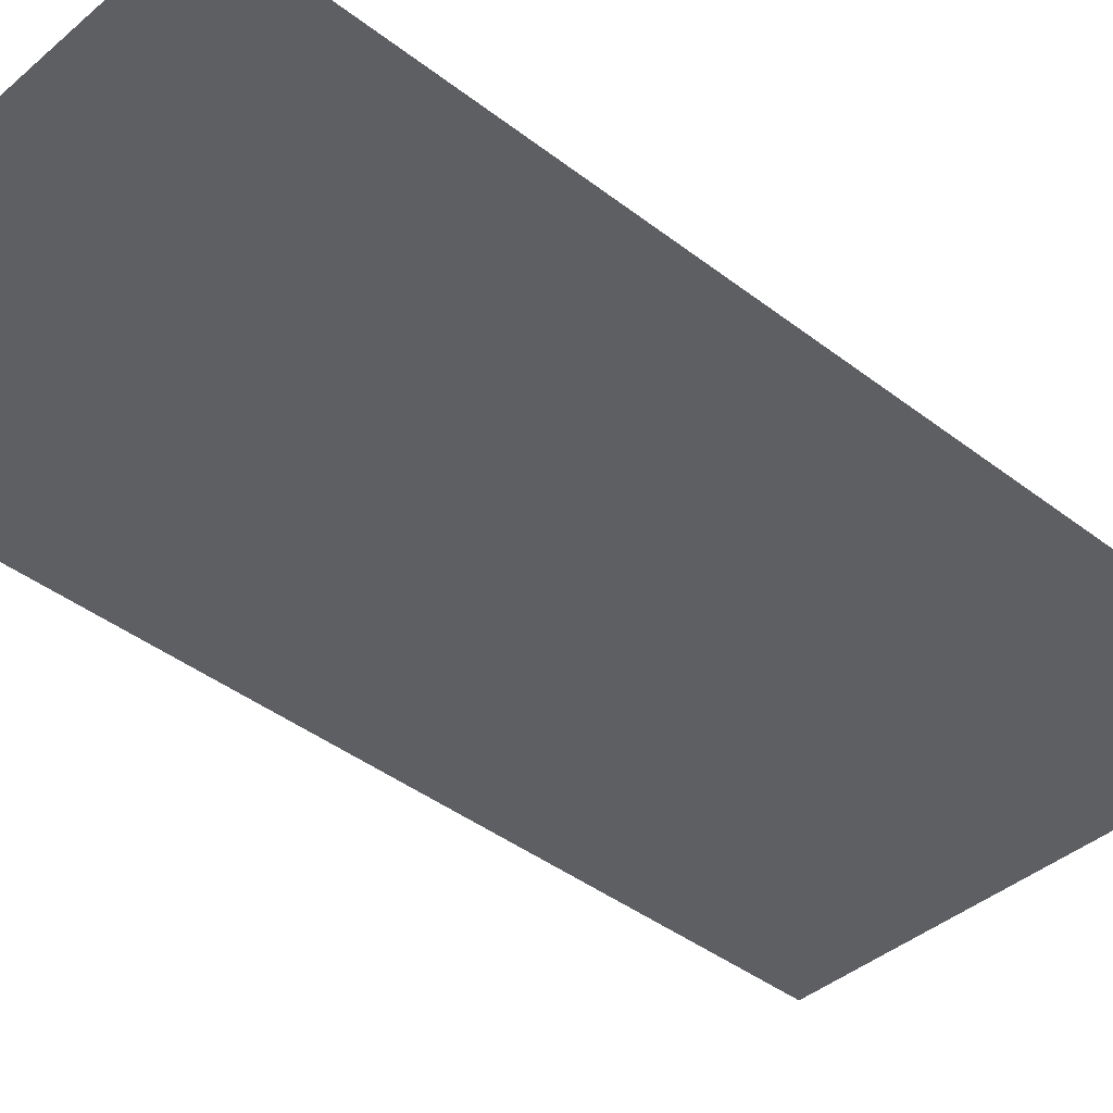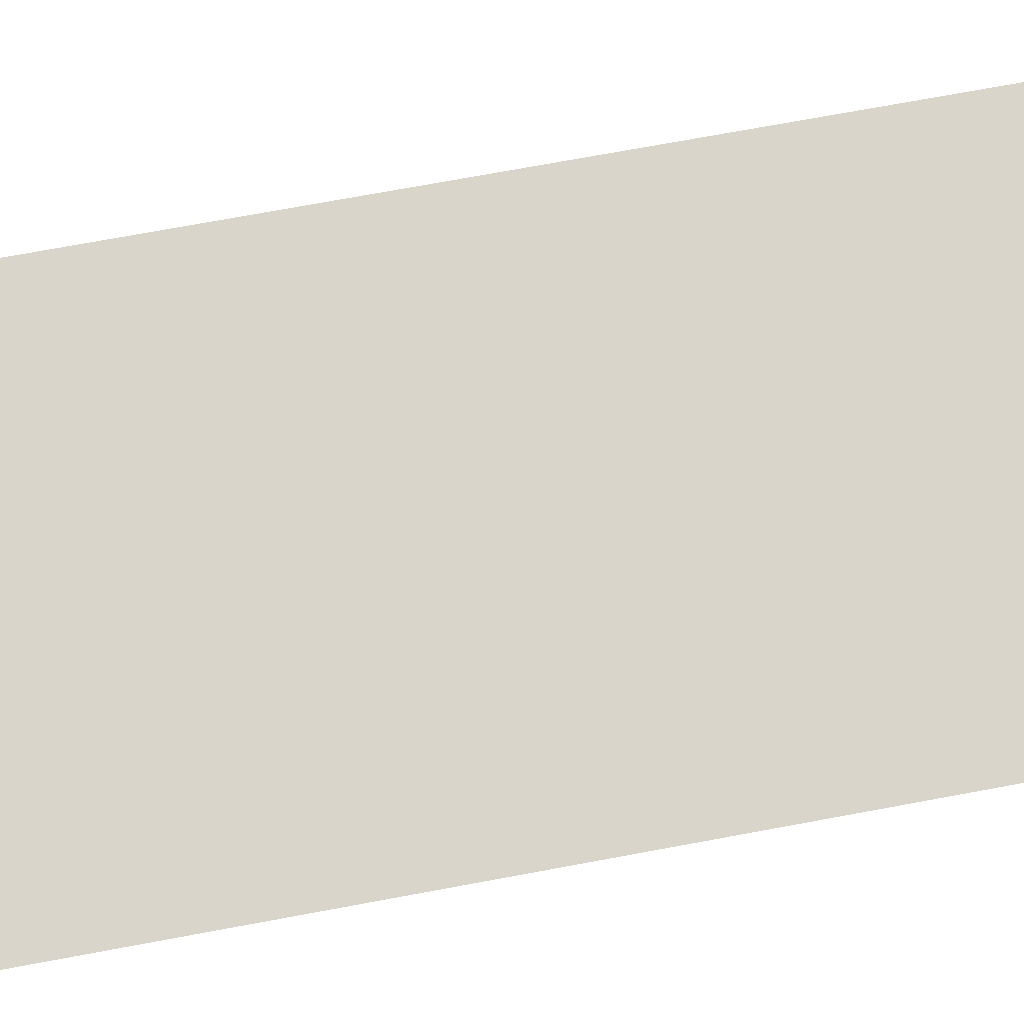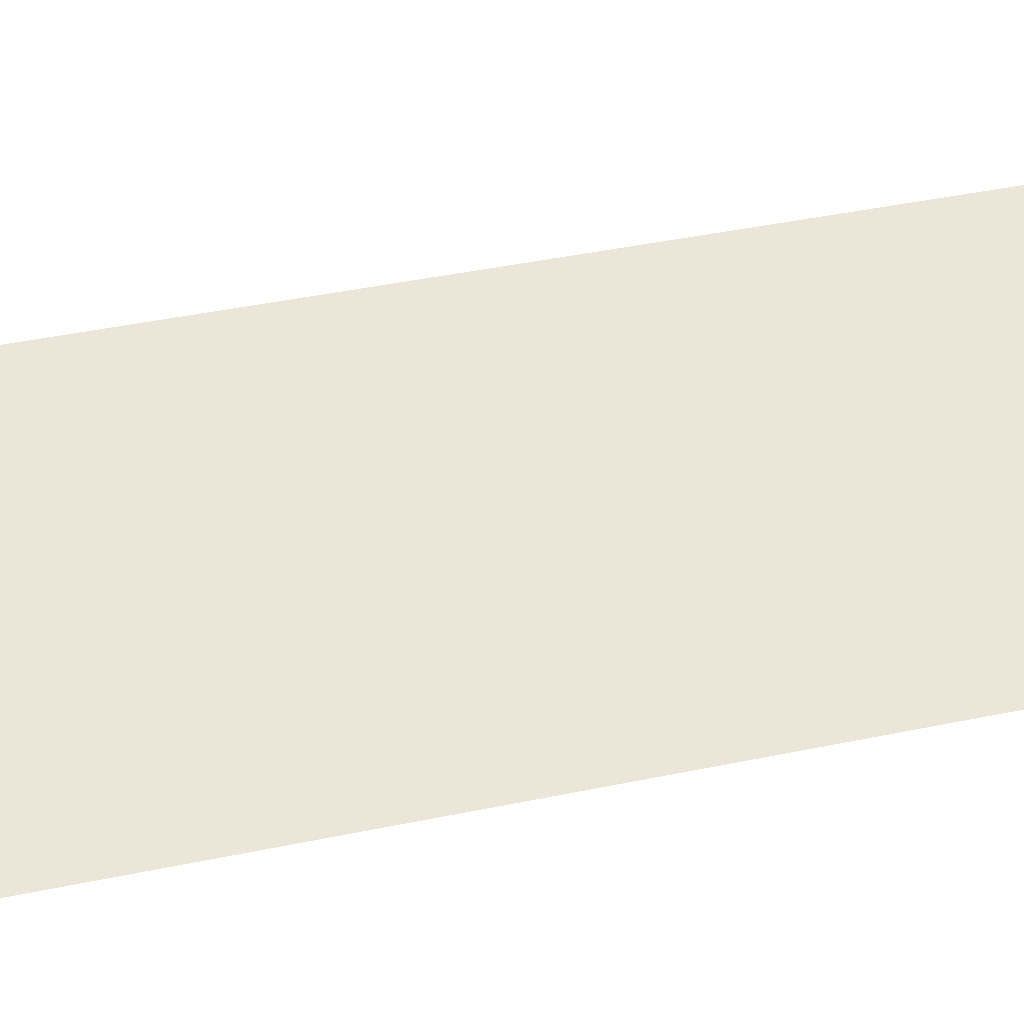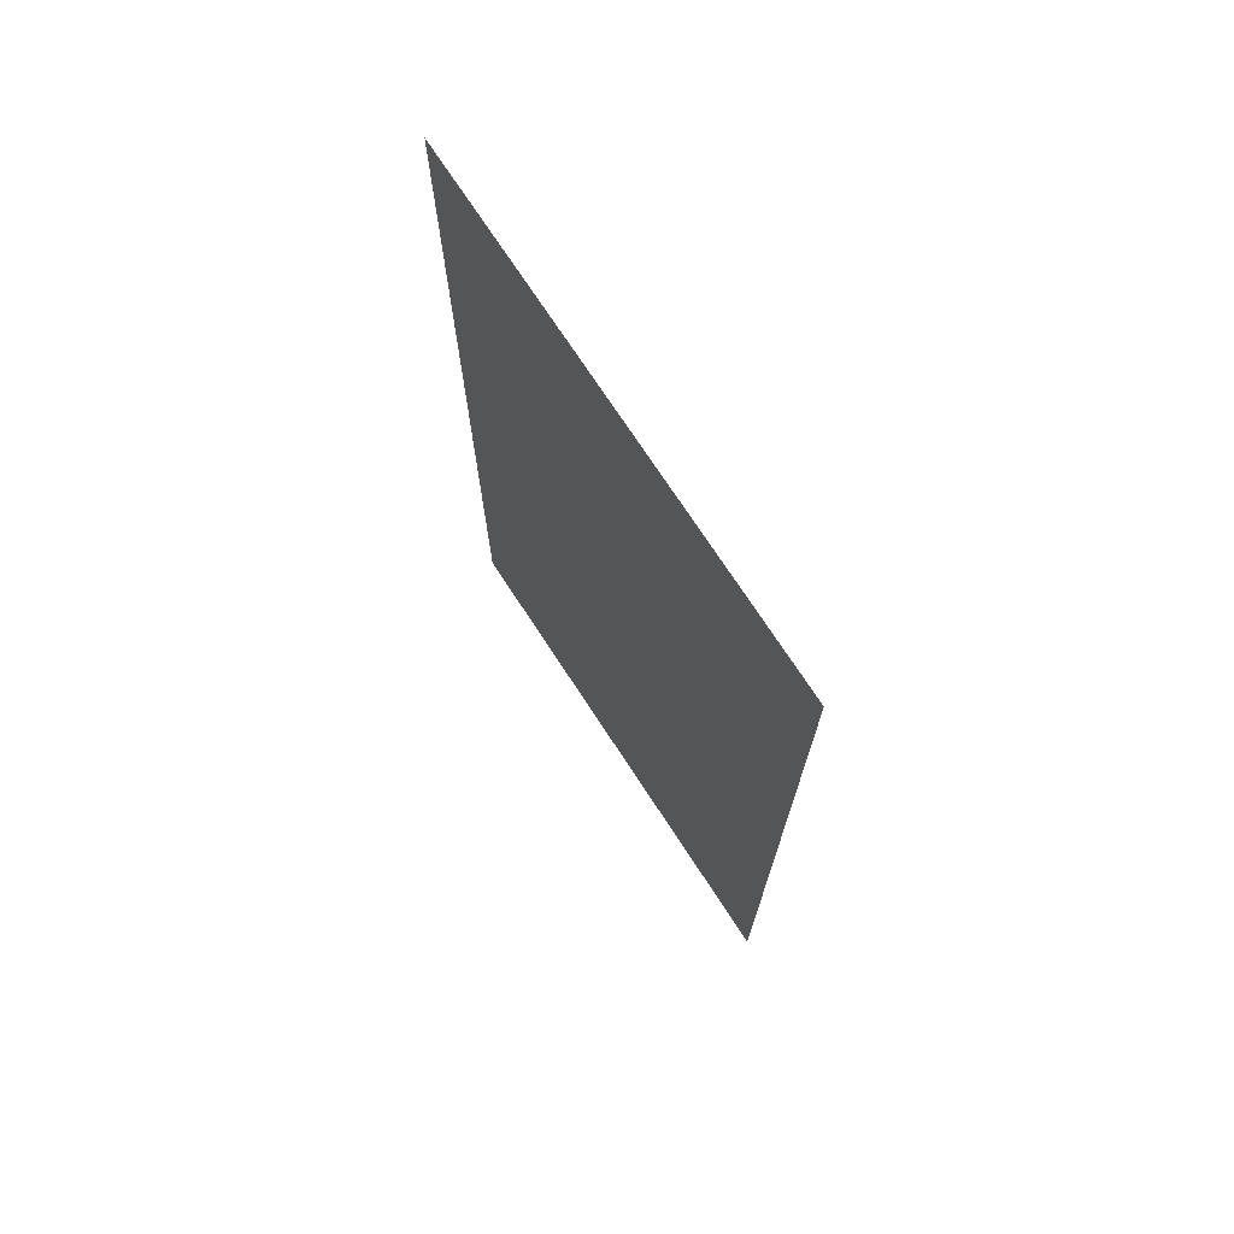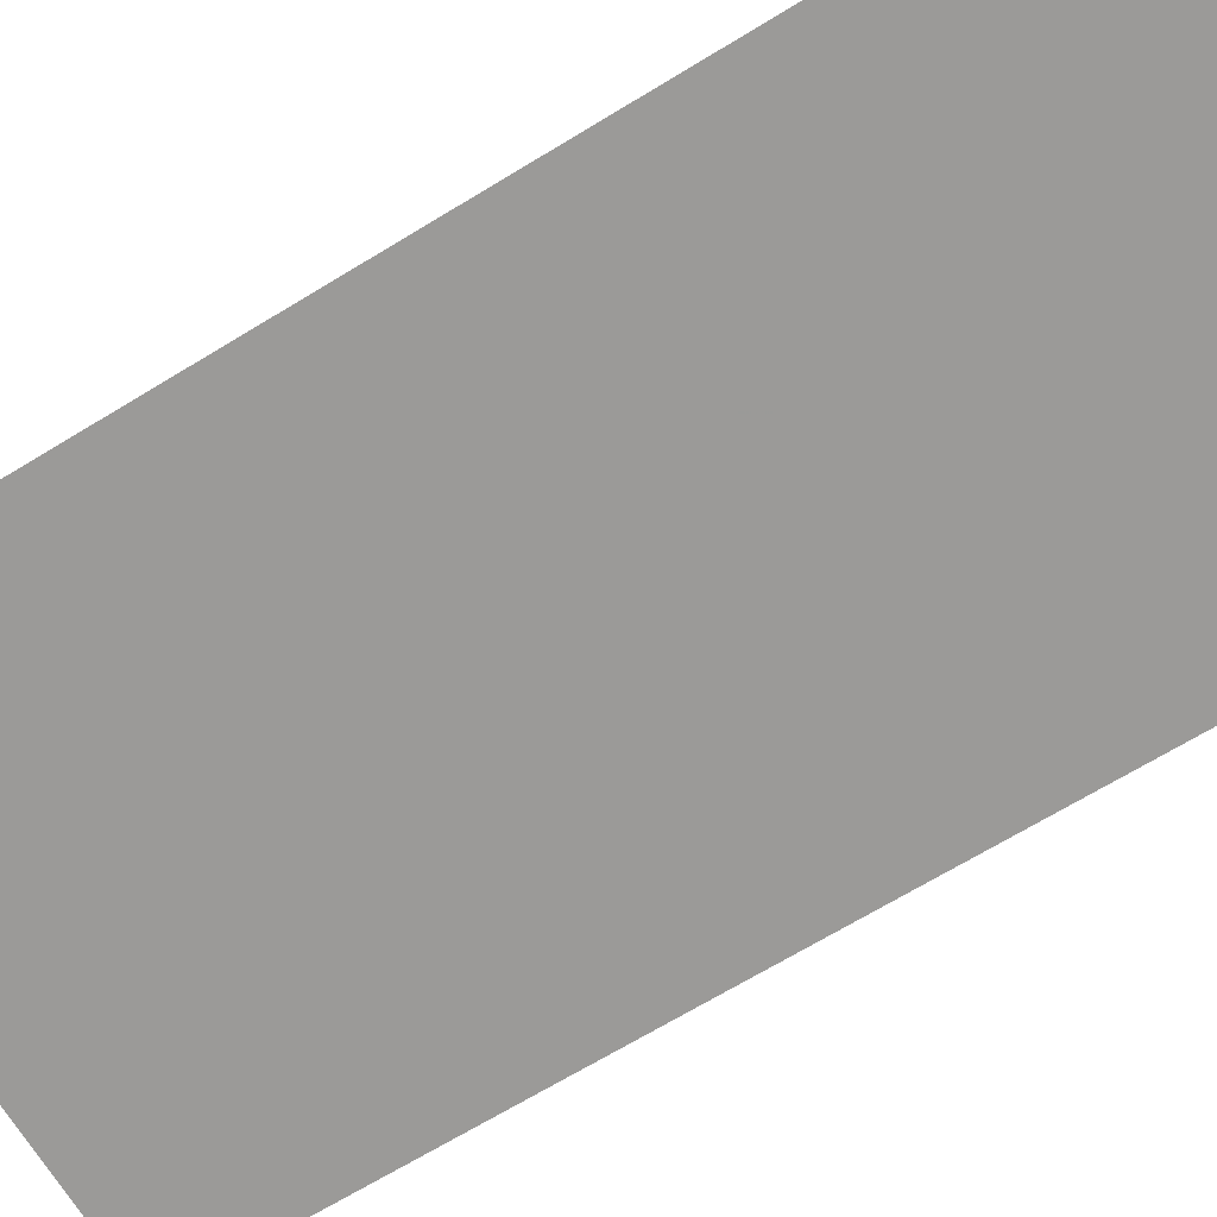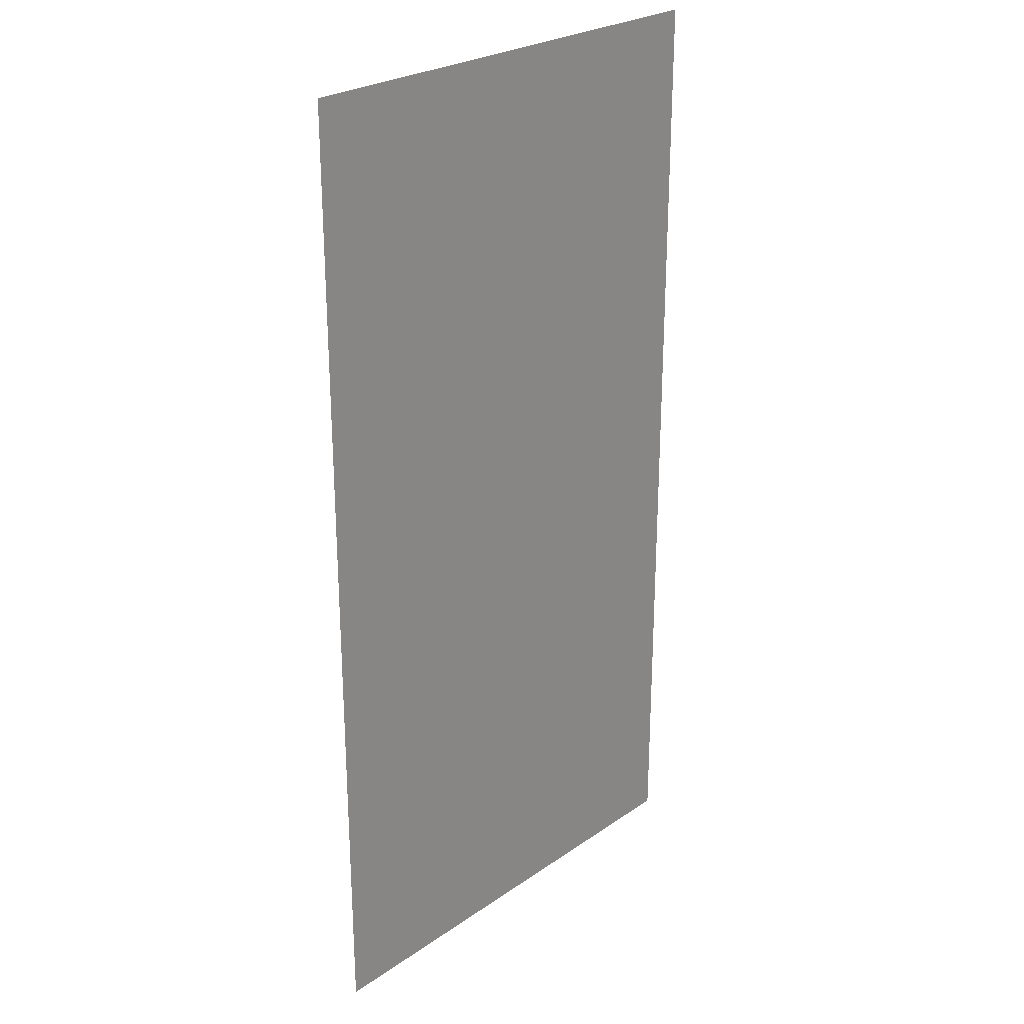
<metadata>
{"format":"obj","ext":"obj","renderer":"f3d","projection":"perspective","resolution":1024,"background":"white","views":[{"elev":-40.5,"azim":-133.5,"up":"+Y"},{"elev":74.8,"azim":79.6,"up":"+Y"},{"elev":46.6,"azim":76.9,"up":"+Y"},{"elev":73.3,"azim":-123.0,"up":"+Z"},{"elev":-69.1,"azim":121.3,"up":"+Y"},{"elev":25.9,"azim":132.9,"up":"+Z"}]}
</metadata>
<code>
v 12.11 16 0
v 13.13 16.01 0
v 12.11 16 2
v 13.13 16.01 2
f 1 2 3
f 2 3 4

</code>
